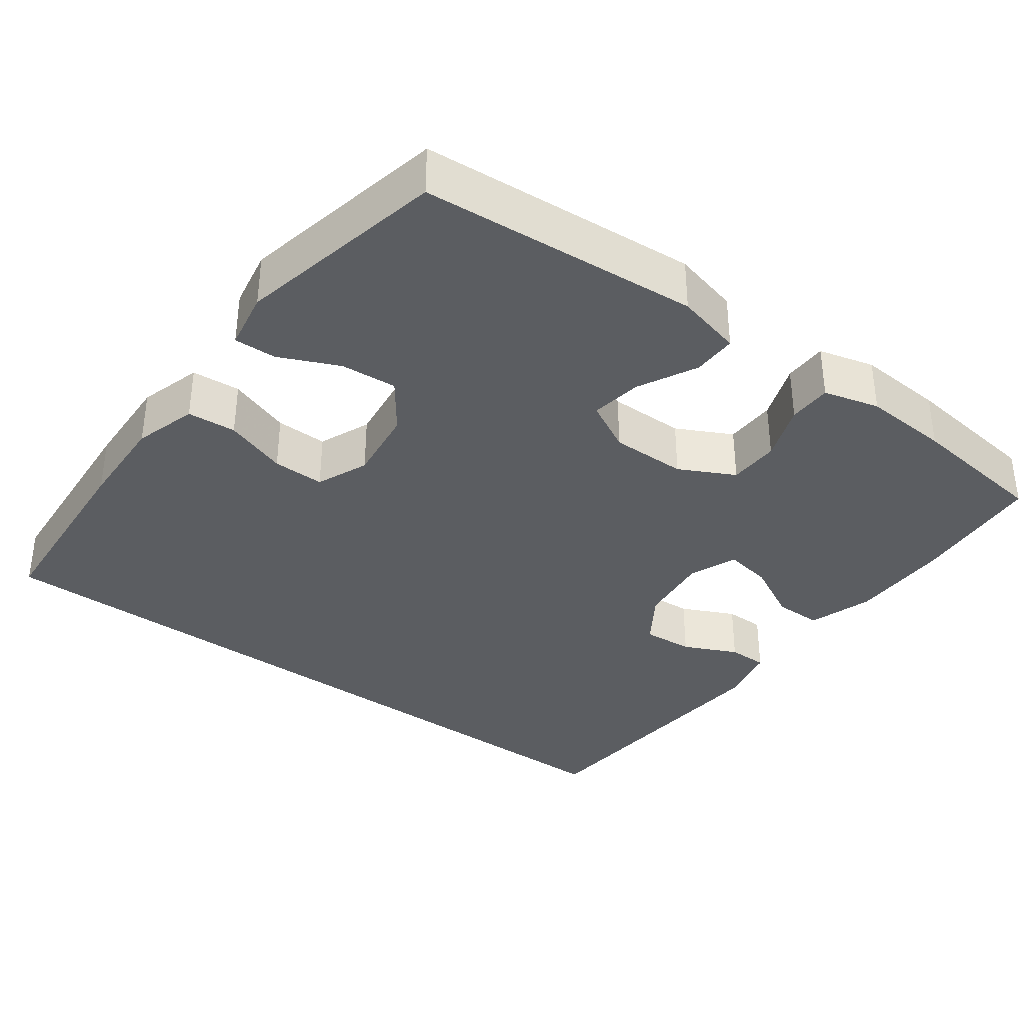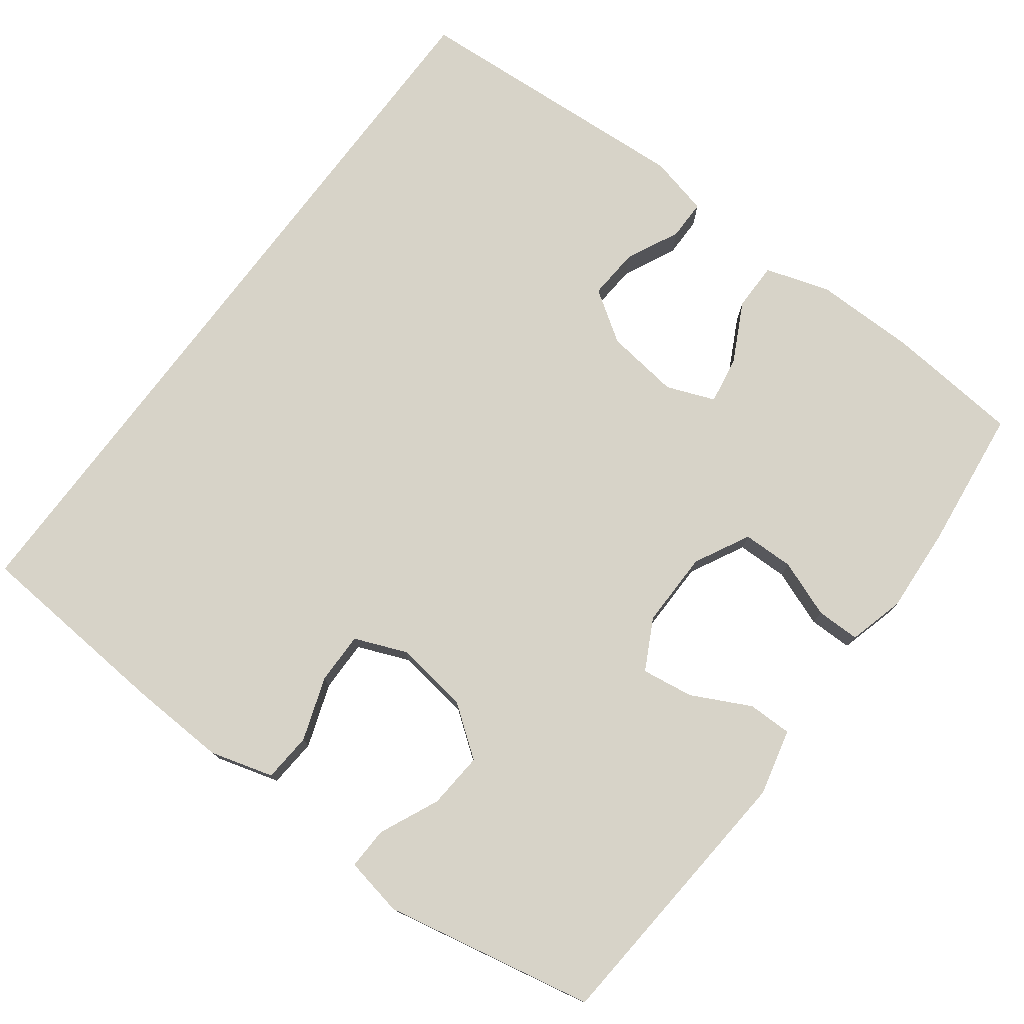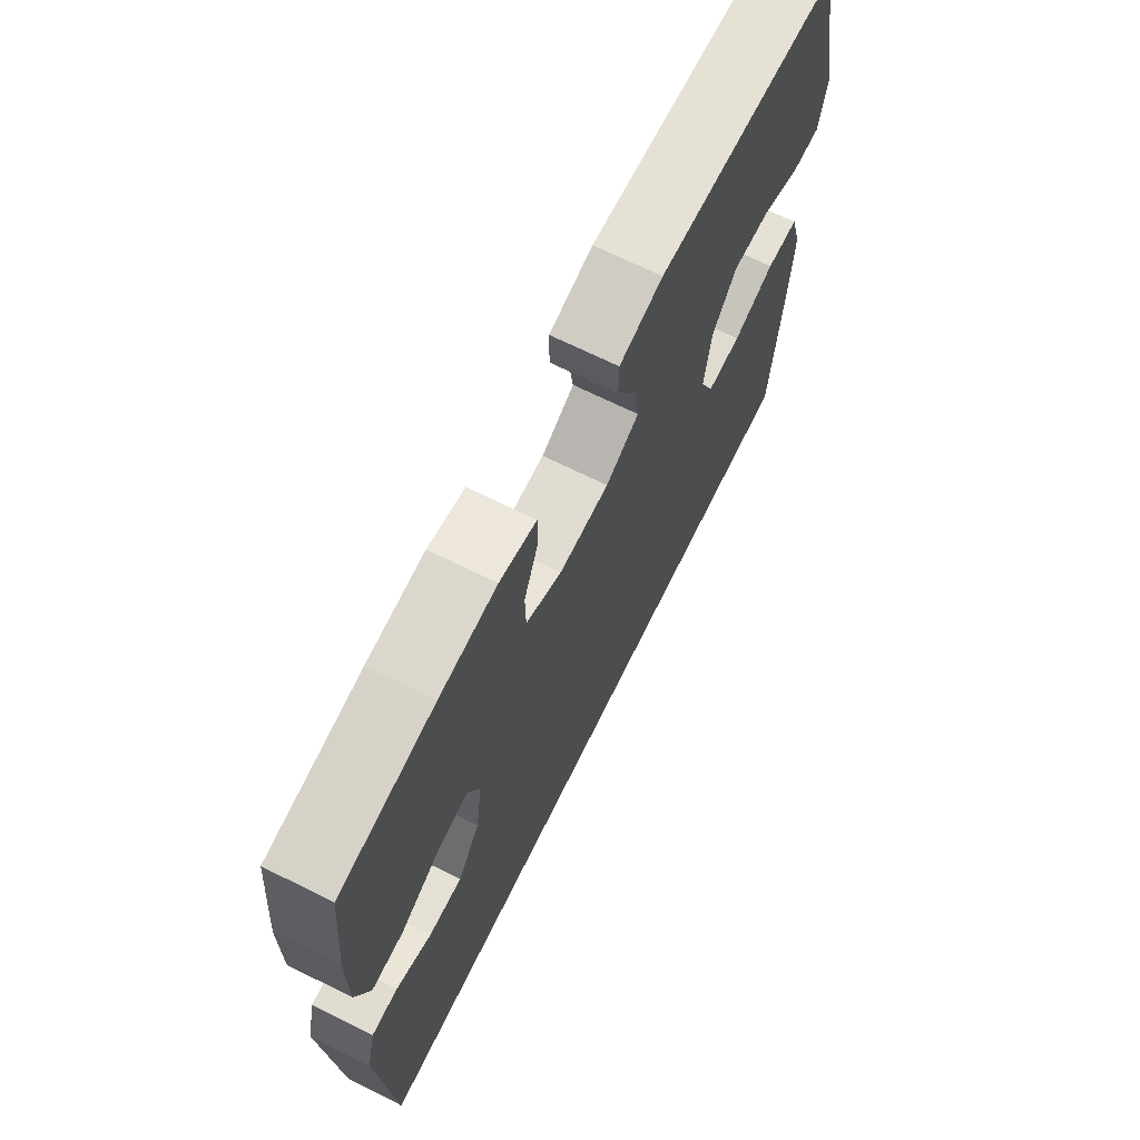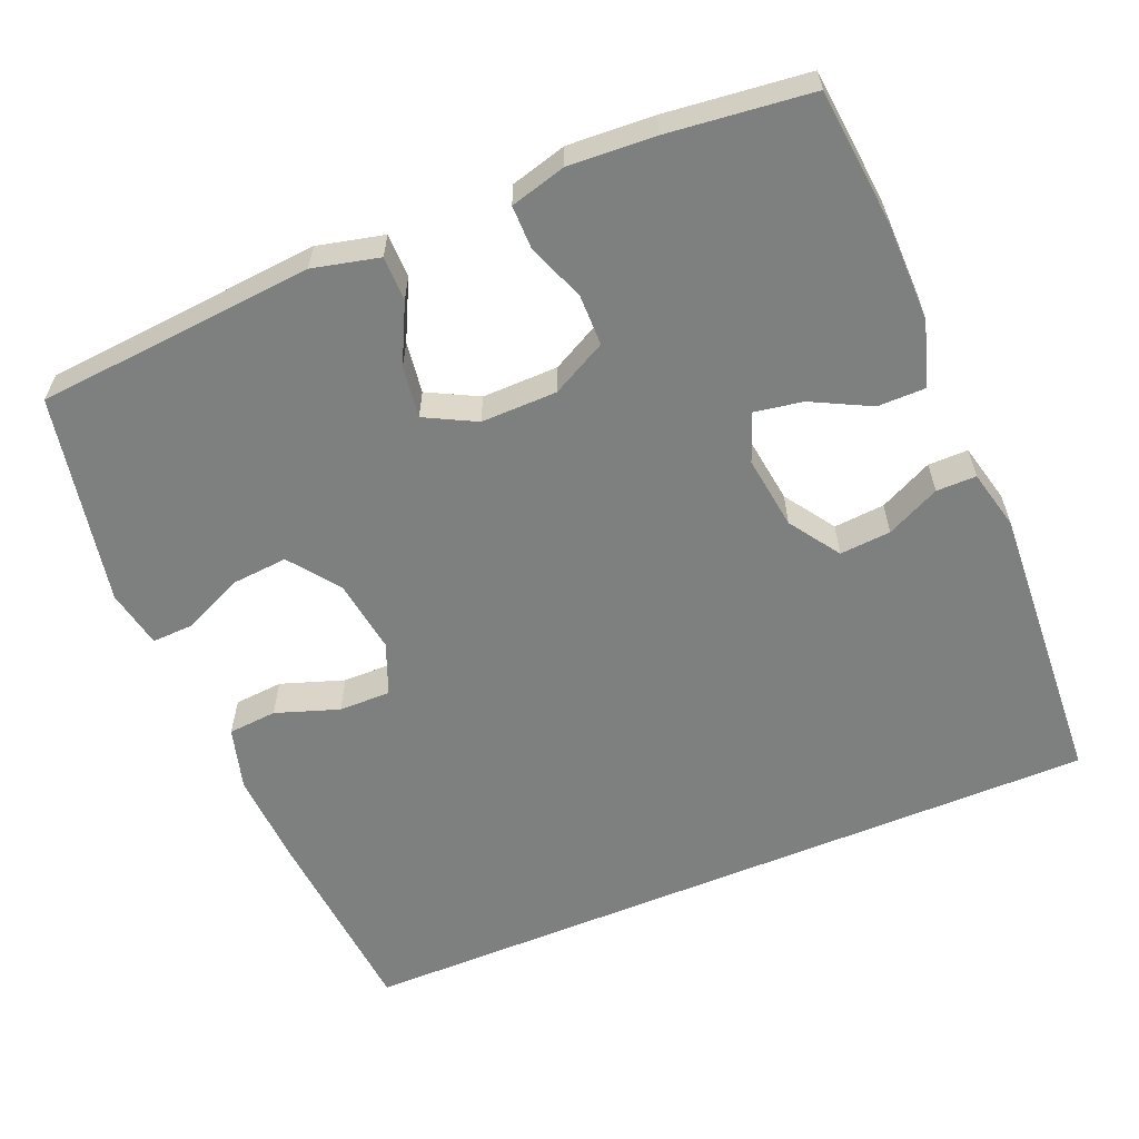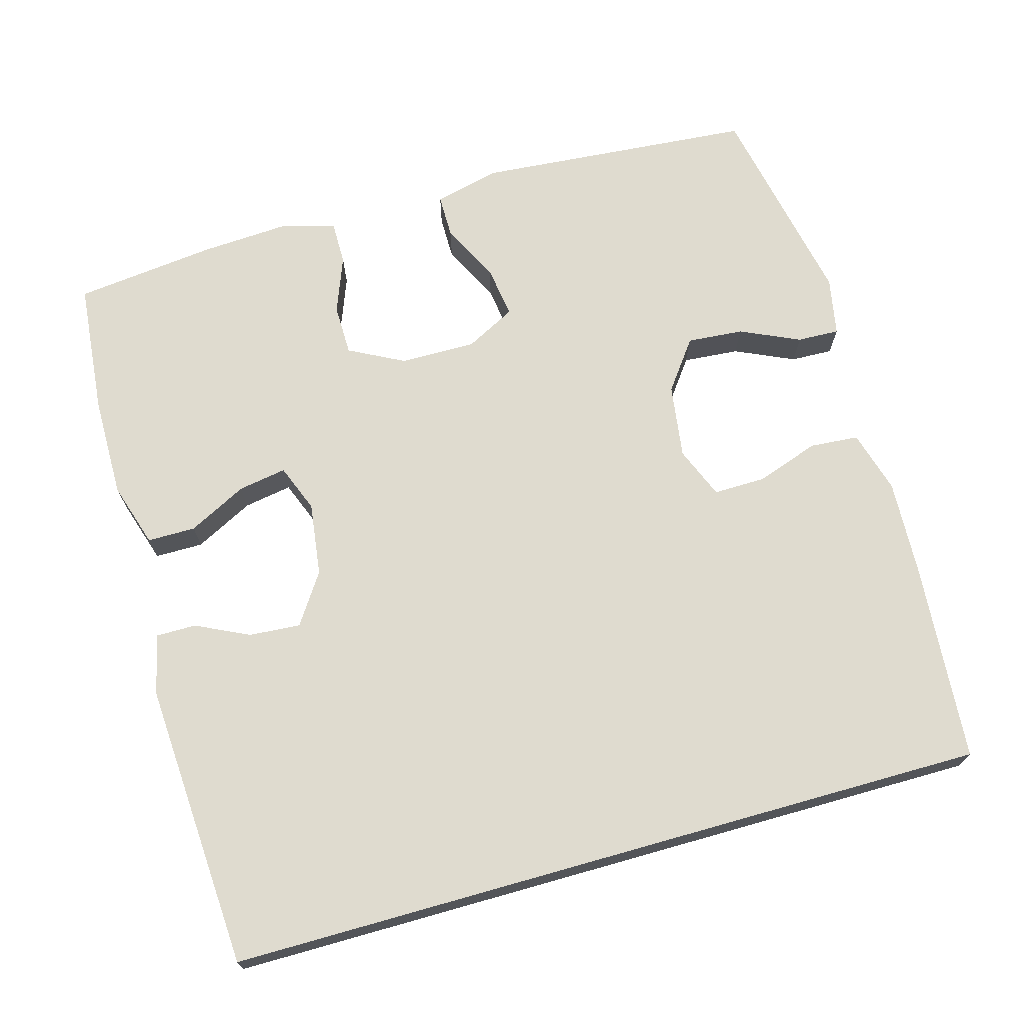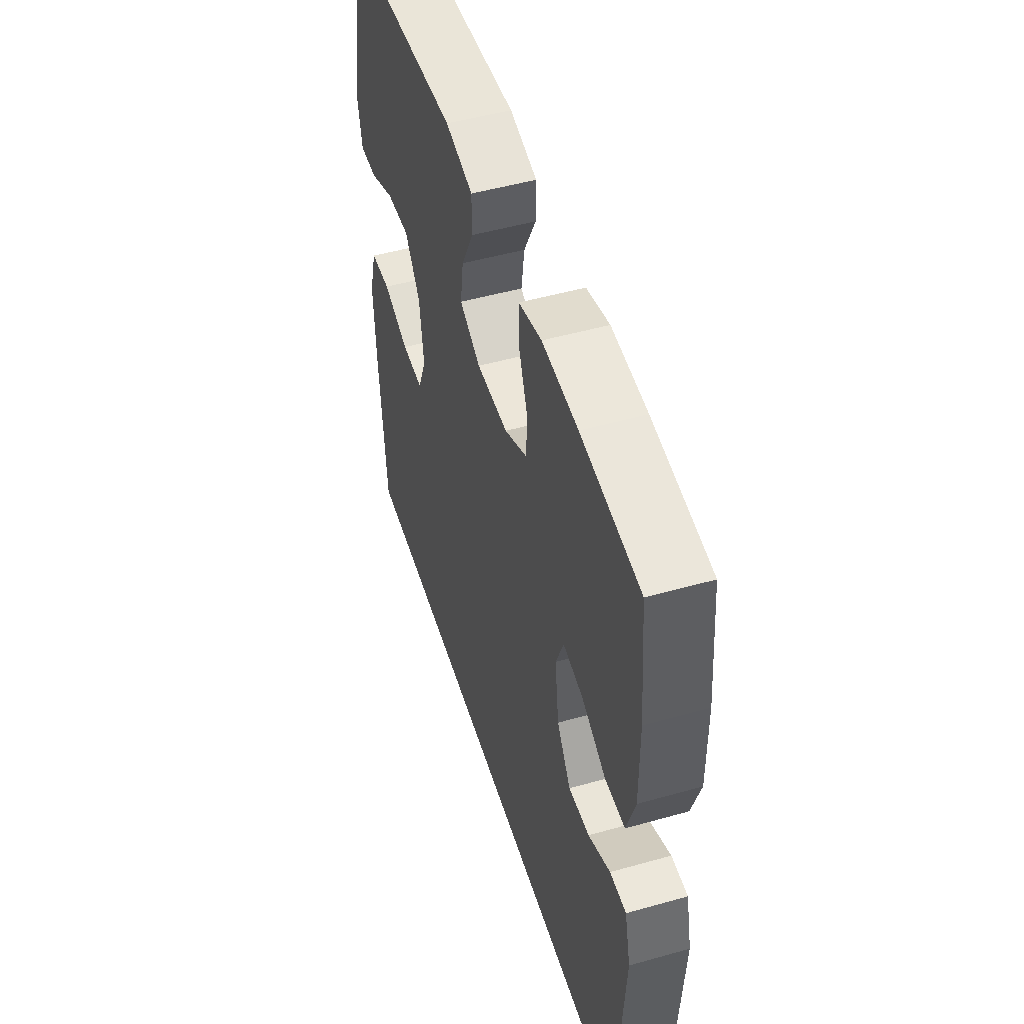
<metadata>
{"format":"obj","ext":"obj","renderer":"f3d","projection":"perspective","resolution":1024,"background":"white","views":[{"elev":-35.5,"azim":-36.8,"up":"+Y"},{"elev":76.7,"azim":-53.2,"up":"+Y"},{"elev":69.6,"azim":116.3,"up":"+Z"},{"elev":-59.6,"azim":22.8,"up":"+Y"},{"elev":70.3,"azim":164.2,"up":"+Y"},{"elev":50.4,"azim":72.8,"up":"+Z"}]}
</metadata>
<code>
v -0.5 0.07 0.5
v -0.13 0.07 0.53
v -0.042 0.07 0.509
v -0.042 0.07 0.45
v -0.081 0.07 0.372
v -0.091 0.07 0.303
v -0.024 0.07 0.268
v 0.077 0.07 0.269
v 0.15 0.07 0.307
v 0.151 0.07 0.375
v 0.122 0.07 0.451
v 0.122 0.07 0.509
v 0.196 0.07 0.529
v 0.311 0.07 0.522
v 0.5 0.07 0.5
v 0.517 0.07 0.322
v 0.518 0.07 0.187
v 0.491 0.07 0.101
v 0.427 0.07 0.101
v 0.349 0.07 0.141
v 0.285 0.07 0.152
v 0.26 0.07 0.088
v 0.273 0.07 -0.01
v 0.318 0.07 -0.077
v 0.386 0.07 -0.072
v 0.457 0.07 -0.038
v 0.51 0.07 -0.038
v 0.529 0.07 -0.118
v 0.505 0.07 -0.5
v -0.511 0.07 -0.5
v -0.532 0.07 -0.234
v -0.538 0.07 -0.106
v -0.514 0.07 -0.022
v -0.449 0.07 -0.017
v -0.365 0.07 -0.046
v -0.296 0.07 -0.047
v -0.268 0.07 0.022
v -0.282 0.07 0.121
v -0.331 0.07 0.187
v -0.406 0.07 0.181
v -0.485 0.07 0.145
v -0.541 0.07 0.143
v -0.556 0.07 0.221
v -0.5 0 0.5
v -0.13 0 0.53
v -0.042 0 0.509
v -0.042 0 0.45
v -0.081 0 0.372
v -0.091 0 0.303
v -0.024 0 0.268
v 0.077 0 0.269
v 0.15 0 0.307
v 0.151 0 0.375
v 0.122 0 0.451
v 0.122 0 0.509
v 0.196 0 0.529
v 0.311 0 0.522
v 0.5 0 0.5
v 0.517 0 0.322
v 0.518 0 0.187
v 0.491 0 0.101
v 0.427 0 0.101
v 0.349 0 0.141
v 0.285 0 0.152
v 0.26 0 0.088
v 0.273 0 -0.01
v 0.318 0 -0.077
v 0.386 0 -0.072
v 0.457 0 -0.038
v 0.51 0 -0.038
v 0.529 0 -0.118
v 0.505 0 -0.5
v -0.511 0 -0.5
v -0.532 0 -0.234
v -0.538 0 -0.106
v -0.514 0 -0.022
v -0.449 0 -0.017
v -0.365 0 -0.046
v -0.296 0 -0.047
v -0.268 0 0.022
v -0.282 0 0.121
v -0.331 0 0.187
v -0.406 0 0.181
v -0.485 0 0.145
v -0.541 0 0.143
v -0.556 0 0.221
f 3 4 5
f 2 3 5
f 1 2 5
f 43 1 5
f 42 43 5
f 41 42 5
f 40 41 5
f 39 40 5 6
f 38 39 6 7
f 37 38 7 8
f 36 37 8 9
f 33 34 35
f 32 33 35
f 31 32 35
f 30 31 35
f 29 30 35
f 29 35 36
f 27 28 29
f 26 27 29
f 25 26 29
f 24 25 29
f 23 24 29 36
f 22 23 36 9
f 18 19 20
f 17 18 20
f 16 17 20
f 15 16 20
f 14 15 20
f 13 14 20
f 12 13 20
f 11 12 20
f 10 11 20
f 10 20 21
f 9 10 21 22
f 48 47 46
f 48 46 45
f 48 45 44
f 48 44 86
f 48 86 85
f 48 85 84
f 48 84 83
f 49 48 83 82
f 50 49 82 81
f 51 50 81 80
f 52 51 80 79
f 78 77 76
f 78 76 75
f 78 75 74
f 78 74 73
f 78 73 72
f 79 78 72
f 72 71 70
f 72 70 69
f 72 69 68
f 72 68 67
f 79 72 67 66
f 52 79 66 65
f 63 62 61
f 63 61 60
f 63 60 59
f 63 59 58
f 63 58 57
f 63 57 56
f 63 56 55
f 63 55 54
f 63 54 53
f 64 63 53
f 65 64 53 52
f 1 44 45 2
f 2 45 46 3
f 3 46 47 4
f 4 47 48 5
f 5 48 49 6
f 6 49 50 7
f 7 50 51 8
f 8 51 52 9
f 9 52 53 10
f 10 53 54 11
f 11 54 55 12
f 12 55 56 13
f 13 56 57 14
f 14 57 58 15
f 15 58 59 16
f 16 59 60 17
f 17 60 61 18
f 18 61 62 19
f 19 62 63 20
f 20 63 64 21
f 21 64 65 22
f 22 65 66 23
f 23 66 67 24
f 24 67 68 25
f 25 68 69 26
f 26 69 70 27
f 27 70 71 28
f 28 71 72 29
f 29 72 73 30
f 30 73 74 31
f 31 74 75 32
f 32 75 76 33
f 33 76 77 34
f 34 77 78 35
f 35 78 79 36
f 36 79 80 37
f 37 80 81 38
f 38 81 82 39
f 39 82 83 40
f 40 83 84 41
f 41 84 85 42
f 42 85 86 43
f 43 86 44 1

</code>
